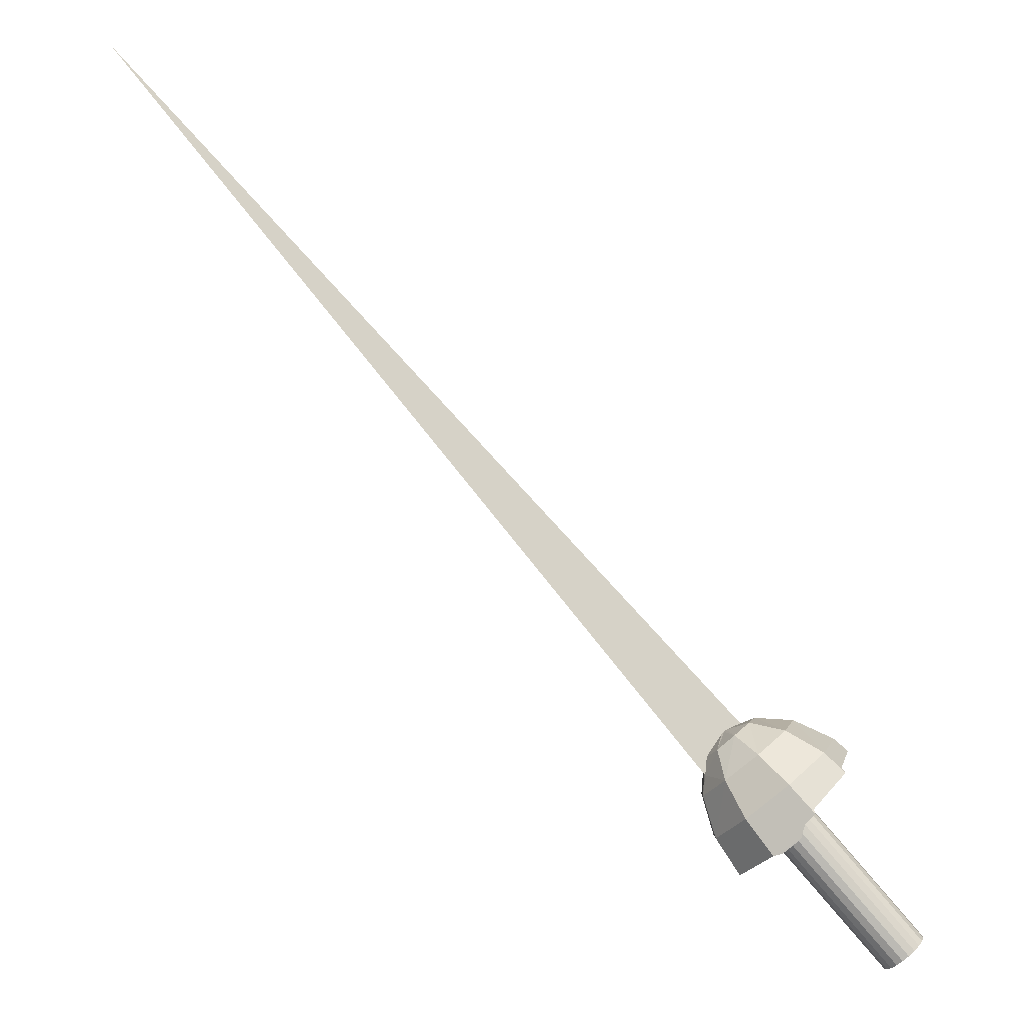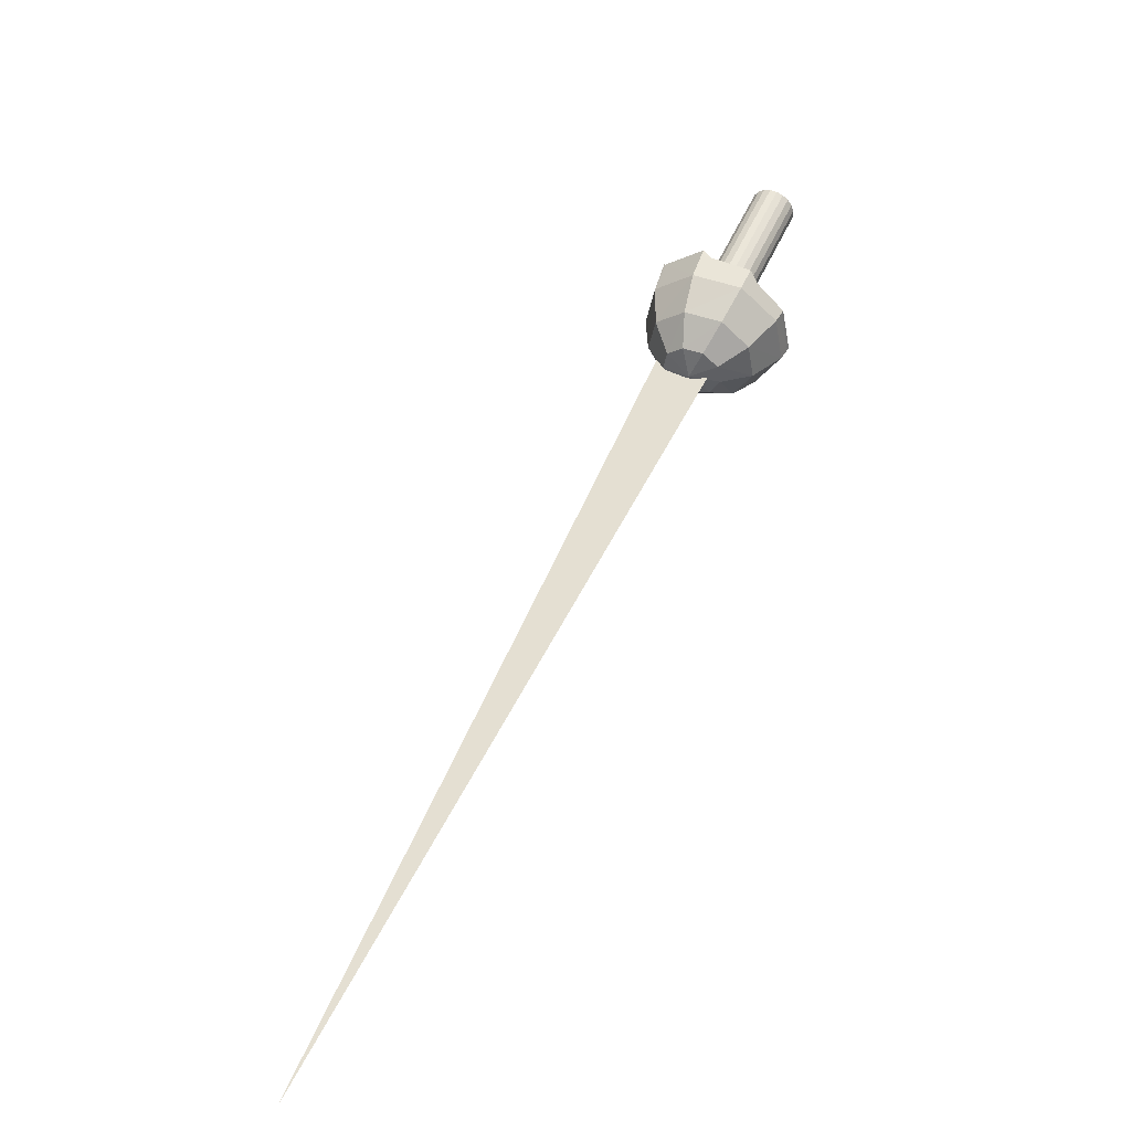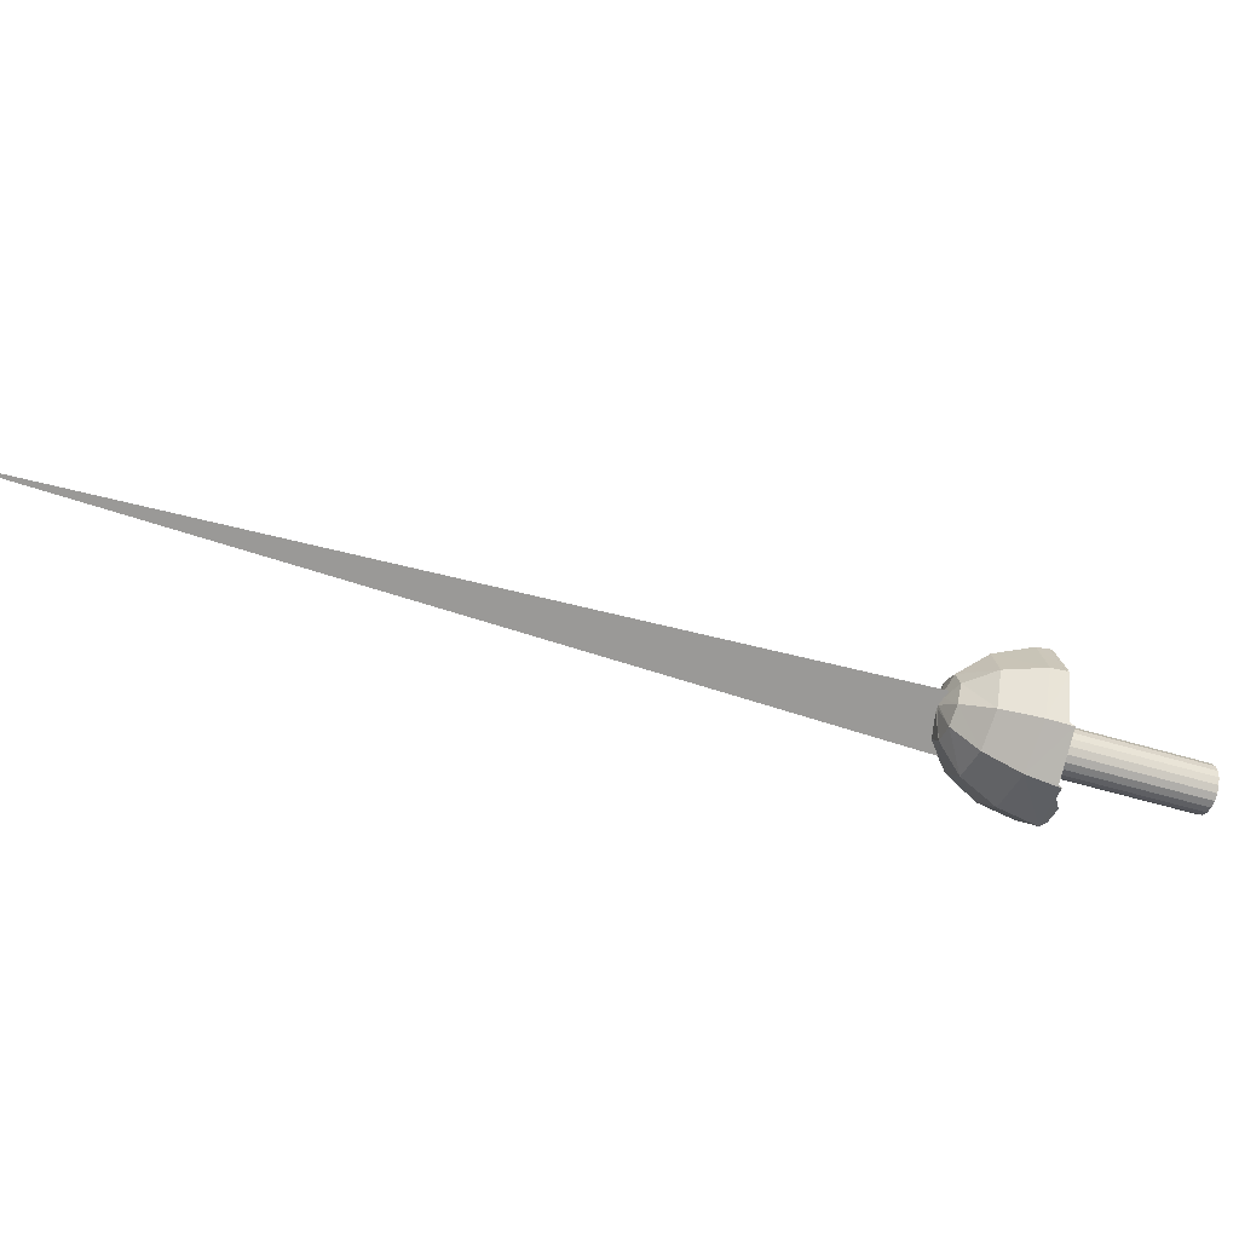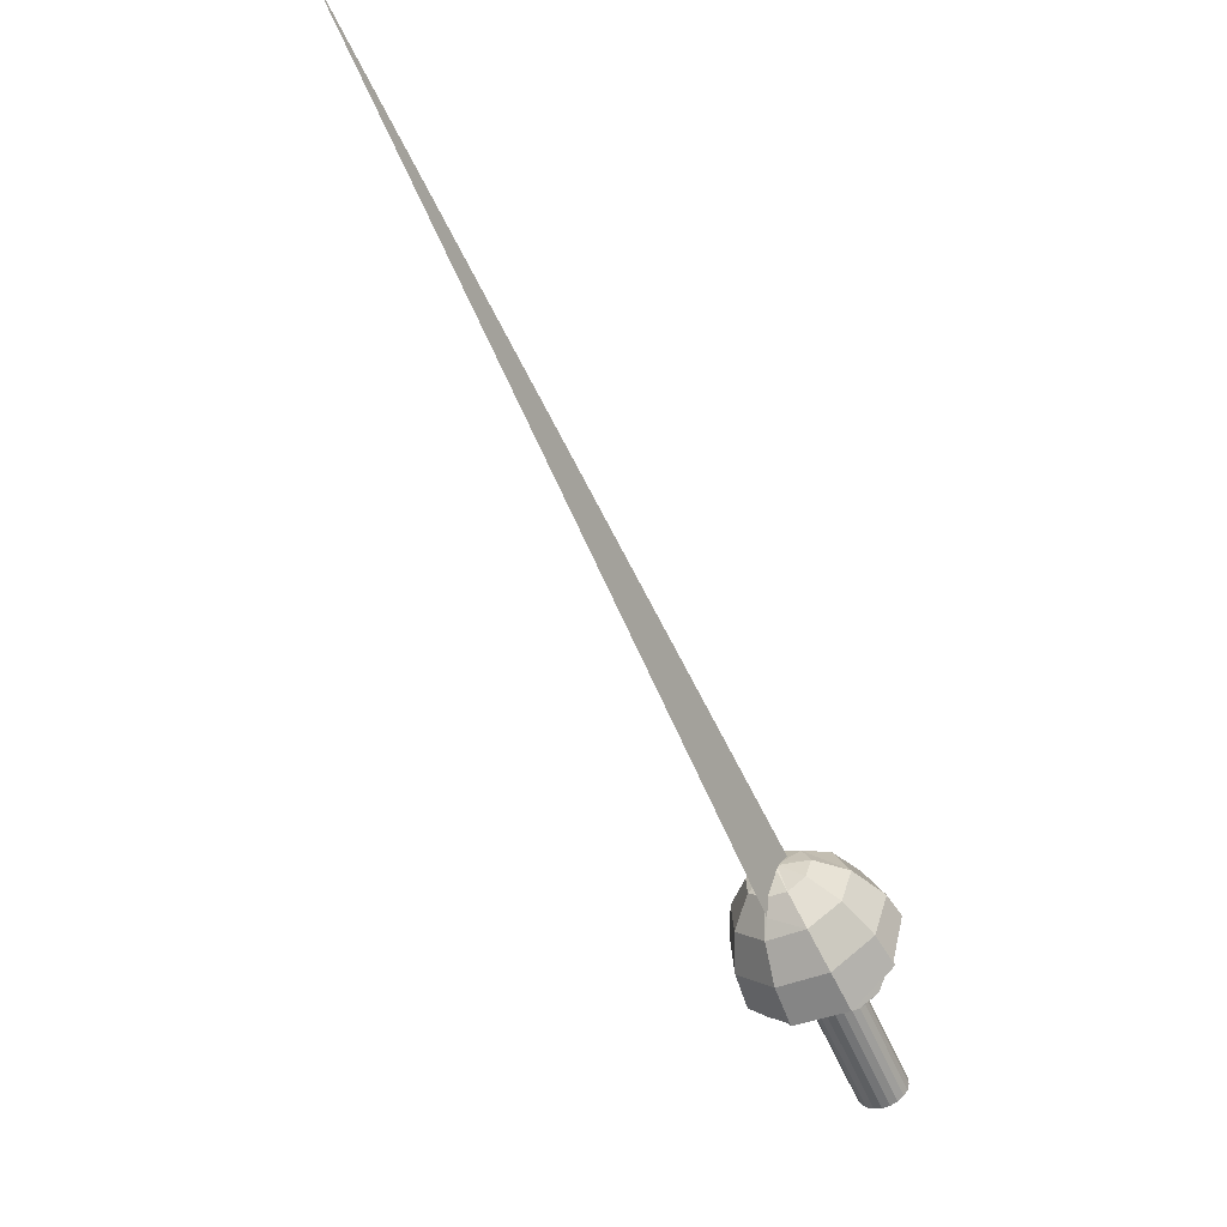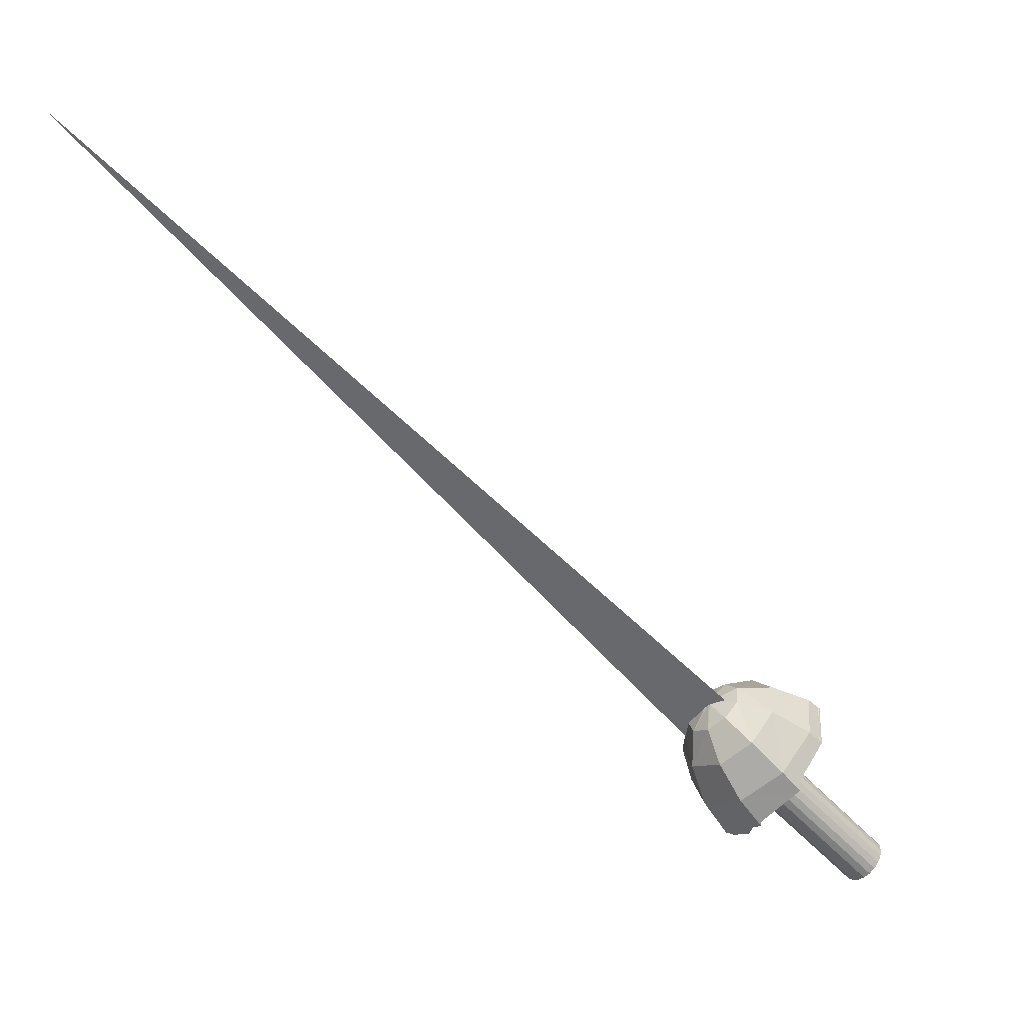
<metadata>
{"format":"obj","ext":"obj","renderer":"f3d","projection":"perspective","resolution":1024,"background":"white","views":[{"elev":-12.4,"azim":175.1,"up":"+Y"},{"elev":46.8,"azim":161.7,"up":"+Z"},{"elev":-62.1,"azim":-151.2,"up":"+Z"},{"elev":-2.4,"azim":133.4,"up":"+Y"},{"elev":38.7,"azim":-166.6,"up":"+Y"}]}
</metadata>
<code>
o m689
v 0.06339 0.025 0.1328
v 0.06099 0.02612 0.1245
v 0.05698 0.02884 0.1175
v 0.05175 0.03289 0.1123
v 0.04579 0.0379 0.1096
v 0.03971 0.04335 0.1094
v 0.0341 0.04872 0.1119
v 0.02949 0.05348 0.1169
v 0.02636 0.05716 0.1237
v 0.025 0.05941 0.1319
v 0.02554 0.06001 0.1405
v 0.02794 0.05889 0.1487
v 0.03195 0.05617 0.1557
v 0.03718 0.05211 0.1609
v 0.04314 0.04711 0.1636
v 0.04922 0.04166 0.1638
v 0.05483 0.03629 0.1613
v 0.05944 0.03153 0.1563
v 0.06257 0.02785 0.1495
v 0.06393 0.0256 0.1413
v 0.8873 0.975 0.025
v 0.2157 0.278 0.1157
v 0.2552 0.2222 0.107
v 0.2286 0.2087 0.1182
v 0.2271 0.2108 0.1264
v 0.2243 0.2148 0.1332
v 0.22 0.22 0.1381
v 0.2148 0.2258 0.1406
v 0.2098 0.2324 0.1403
v 0.2045 0.2382 0.1374
v 0.2002 0.2433 0.1321
v 0.1968 0.2467 0.125
v 0.1944 0.2478 0.1168
v 0.1934 0.2466 0.1082
v 0.1943 0.2439 0.1002
v 0.1967 0.2394 0.09342
v 0.201 0.2343 0.08853
v 0.2059 0.2282 0.0861
v 0.2106 0.2212 0.08643
v 0.2163 0.2159 0.08926
v 0.221 0.2113 0.09449
v 0.2244 0.2078 0.1016
v 0.2275 0.2075 0.1097
v 0.2023 0.2331 0.08796
v 0.1941 0.2454 0.1038
v 0.1946 0.2478 0.1171
v 0.1973 0.2463 0.1259
v 0.2015 0.2421 0.1334
v 0.2097 0.2325 0.1402
v 0.2224 0.2175 0.1355
v 0.2286 0.2087 0.1145
v 0.2284 0.2085 0.1124
v 0.2075 0.2264 0.08616
v 0.2195 0.2147 0.09164
v 0.2234 0.2744 0.1143
v 0.2313 0.2705 0.1128
v 0.2336 0.2685 0.1123
v 0.253 0.2418 0.108
v 0.2365 0.2658 0.1117
v 0.2346 0.2698 0.1163
v 0.2516 0.2445 0.1339
v 0.2545 0.2408 0.1112
v 0.2448 0.247 0.09107
v 0.228 0.2611 0.08271
v 0.2111 0.2755 0.0904
v 0.2014 0.2832 0.1104
v 0.2056 0.2823 0.1331
v 0.2196 0.2716 0.1482
v 0.238 0.2568 0.1484
v 0.2524 0.2074 0.1497
v 0.2579 0.2008 0.1078
v 0.2409 0.2131 0.07055
v 0.2089 0.2382 0.05533
v 0.1772 0.2649 0.06926
v 0.1612 0.2806 0.106
v 0.1676 0.2778 0.1482
v 0.1937 0.258 0.1761
v 0.2274 0.2302 0.1766
v 0.2385 0.1658 0.1612
v 0.2455 0.157 0.1064
v 0.2228 0.1728 0.05759
v 0.1813 0.2059 0.03783
v 0.1401 0.2409 0.05621
v 0.1188 0.2612 0.1041
v 0.1272 0.2574 0.1591
v 0.1613 0.2315 0.1955
v 0.2053 0.1953 0.1965
v 0.1815 0.1653 0.2028
v 0.1424 0.2117 0.2002
v 0.1144 0.2459 0.161
v 0.1044 0.2484 0.1042
v 0.119 0.2204 0.05422
v 0.1693 0.1519 0.04274
v 0.1559 0.1766 0.03407
v 0.1571 0.1811 0.03512
v 0.1223 0.226 0.05746
v 0.1075 0.2508 0.1064
v 0.1154 0.2471 0.16
v 0.1448 0.218 0.1969
v 0.1832 0.1736 0.2017
v 0.2223 0.1221 0.1088
v 0.2152 0.1354 0.1671
v 0.2212 0.1201 0.1078
v 0.1652 0.1682 0.03864
v 0.1983 0.1386 0.05521
v 0.234 0.1654 0.1105
v 0.2278 0.1731 0.1563
v 0.2003 0.1997 0.1857
v 0.1645 0.2324 0.1846
v 0.1371 0.2561 0.154
v 0.1309 0.2595 0.1078
v 0.1489 0.2412 0.06786
v 0.1825 0.2098 0.0526
v 0.2162 0.1797 0.06961
v 0.2292 0.2079 0.1144
v 0.2258 0.2121 0.139
v 0.211 0.2264 0.155
v 0.1915 0.2442 0.1545
v 0.1767 0.257 0.1379
v 0.1734 0.2589 0.1129
v 0.1831 0.249 0.09124
v 0.2014 0.2319 0.08308
v 0.1959 0.1353 0.05496
v 0.2208 0.1196 0.1078
v 0.2181 0.1257 0.1372
v 0.2152 0.1319 0.1656
v 0.2144 0.1327 0.1666
v 0.1863 0.1379 0.05111
v 0.1867 0.1382 0.05106
v 0.2209 0.1194 0.1071
v 0.1958 0.1353 0.05469
v 0.1892 0.1409 0.05154
v 0.1763 0.2276 0.1106
v 0.1884 0.2411 0.1089
v 0.191 0.244 0.1172
v 0.1752 0.2264 0.1195
v 0.1911 0.2423 0.1213
v 0.1913 0.243 0.1201
v 0.18 0.2288 0.1255
v 0.1796 0.2285 0.1253
v 0.1772 0.227 0.1229
v 0.1753 0.2263 0.1199
v 0.1748 0.226 0.1167
v 0.1752 0.2265 0.1134
v 0.1765 0.2277 0.1104
v 0.1787 0.2293 0.1081
v 0.1813 0.2316 0.1066
v 0.1838 0.2344 0.1061
v 0.1861 0.2373 0.1066
v 0.1879 0.2402 0.1082
v 0.1895 0.2424 0.1105
v 0.191 0.244 0.1168
v 0.1907 0.2436 0.1135
v 0.1819 0.2311 0.1268
v 0.1842 0.2339 0.1273
v 0.1866 0.2368 0.1268
v 0.1888 0.2395 0.1253
v 0.1905 0.2415 0.123
v 0.1869 0.2474 0.1168
v 0.1865 0.247 0.1135
v 0.1854 0.2457 0.1105
v 0.1837 0.2436 0.1082
v 0.1818 0.241 0.1066
v 0.1793 0.2381 0.1061
v 0.1768 0.2353 0.1066
v 0.1747 0.2327 0.1081
v 0.1731 0.2304 0.1104
v 0.1719 0.2293 0.1134
v 0.1716 0.2286 0.1167
v 0.172 0.2291 0.1199
v 0.1731 0.2304 0.1229
v 0.1748 0.2325 0.1253
v 0.1768 0.2351 0.1268
v 0.1793 0.238 0.1273
v 0.1815 0.241 0.1269
v 0.1836 0.2436 0.1254
v 0.1855 0.2457 0.123
v 0.1866 0.2468 0.12
f 42 43 1
f 41 42 2
f 25 26 18
f 39 40 4
f 27 28 16
f 36 37 7
f 35 36 8
f 48 31 13
f 3 2 1
f 51 24 20
f 47 32 12
f 44 38 6
f 53 39 5
f 54 41 3
f 50 27 17
f 49 30 14
f 28 29 15
f 24 25 19
f 58 21 23
f 55 21 22
f 60 61 62
f 59 58 63
f 57 59 63
f 56 57 64
f 55 56 65
f 60 67 68
f 60 68 69
f 60 69 61
f 70 71 62
f 23 58 62
f 72 73 64
f 73 74 65
f 74 75 66
f 75 76 67
f 76 77 68
f 77 78 69
f 78 70 61
f 79 80 71
f 80 81 72
f 81 82 73
f 82 83 74
f 83 84 75
f 84 85 76
f 85 86 77
f 86 87 78
f 87 79 70
f 93 129 128
f 82 94 95
f 83 92 96
f 91 97 98
f 85 90 99
f 86 89 100
f 102 127 126
f 101 125 127
f 106 114 105
f 131 132 129
f 97 111 110
f 113 112 96
f 107 116 115
f 108 117 116
f 109 118 117
f 110 119 118
f 111 120 119
f 112 121 120
f 113 122 121
f 54 40 39
f 58 59 60
f 59 57 60
f 56 55 60
f 45 34 33
f 51 52 115
f 100 108 107
f 99 109 108
f 98 110 109
f 96 112 111
f 105 123 124
f 114 113 95
f 128 132 123
f 80 130 131
f 79 126 125
f 127 125 126
f 131 130 124
f 24 51 115
f 27 50 116
f 53 38 44
f 30 49 117
f 31 48 118
f 32 47 119
f 43 42 41
f 57 56 60
f 44 37 36
f 136 11 12
f 135 33 34
f 148 149 150
f 133 10 11
f 153 160 159
f 151 161 160
f 133 144 168
f 149 163 162
f 148 164 163
f 141 171 170
f 140 172 171
f 139 154 173
f 174 173 154
f 175 174 155
f 176 175 156
f 177 176 157
f 178 159 160
f 150 162 161
f 135 152 159
f 136 142 170
f 143 169 168
f 138 178 177
f 137 158 157
f 145 167 166
f 146 166 165
f 147 165 164
f 42 1 2
f 41 2 3
f 25 18 19
f 39 4 5
f 27 16 17
f 36 7 8
f 35 8 9
f 48 13 14
f 48 14 30
f 3 1 20
f 3 20 19
f 3 19 18
f 3 18 17
f 3 17 16
f 3 16 15
f 3 15 14
f 3 14 13
f 3 13 12
f 3 12 11
f 3 11 10
f 3 10 9
f 3 9 8
f 3 8 7
f 3 7 6
f 3 6 5
f 3 5 4
f 51 20 1
f 51 1 43
f 51 43 52
f 47 12 13
f 47 13 31
f 44 6 7
f 44 7 37
f 53 5 6
f 53 6 38
f 54 3 4
f 54 4 40
f 50 17 18
f 50 18 26
f 49 14 15
f 49 15 29
f 28 15 16
f 24 19 20
f 58 22 21
f 58 55 22
f 58 56 55
f 58 57 56
f 58 59 57
f 55 23 21
f 55 58 23
f 55 58 59
f 55 59 57
f 55 57 56
f 57 63 64
f 56 64 65
f 55 65 66
f 70 62 61
f 23 62 71
f 23 71 72
f 23 72 63
f 23 63 58
f 72 64 63
f 73 65 64
f 74 66 65
f 75 67 66
f 76 68 67
f 77 69 68
f 78 61 69
f 79 71 70
f 80 72 71
f 81 73 72
f 82 74 73
f 83 75 74
f 84 76 75
f 85 77 76
f 86 78 77
f 87 70 78
f 82 95 92
f 82 92 83
f 83 96 91
f 83 91 84
f 91 98 90
f 91 90 85
f 91 85 84
f 85 99 89
f 85 89 86
f 86 100 88
f 86 88 87
f 102 126 79
f 102 79 87
f 102 87 88
f 101 127 102
f 101 102 107
f 101 107 106
f 106 105 103
f 106 103 101
f 131 129 93
f 131 93 104
f 131 104 94
f 131 94 82
f 131 82 81
f 97 110 98
f 113 96 92
f 113 92 95
f 107 115 106
f 108 116 107
f 109 117 108
f 110 118 109
f 111 119 110
f 112 120 111
f 113 121 112
f 54 39 53
f 54 53 122
f 54 122 113
f 54 113 114
f 58 60 62
f 45 33 46
f 45 46 120
f 45 120 121
f 55 66 67
f 55 67 60
f 100 107 102
f 100 102 88
f 99 108 100
f 99 100 89
f 98 109 99
f 98 99 90
f 96 111 97
f 96 97 91
f 105 124 103
f 114 95 94
f 114 94 104
f 114 104 105
f 128 123 105
f 128 105 104
f 128 104 93
f 80 131 81
f 79 125 101
f 79 101 103
f 79 103 124
f 79 124 130
f 79 130 80
f 131 124 123
f 131 123 132
f 129 132 128
f 24 115 116
f 24 116 50
f 24 50 26
f 24 26 25
f 27 116 117
f 27 117 49
f 27 49 29
f 27 29 28
f 53 44 122
f 30 117 118
f 30 118 48
f 31 118 119
f 31 119 47
f 32 119 120
f 32 120 46
f 43 41 54
f 43 54 114
f 43 114 106
f 43 106 115
f 43 115 52
f 44 36 35
f 44 35 45
f 44 45 121
f 44 121 122
f 136 12 32
f 136 32 46
f 136 46 33
f 136 33 135
f 136 135 138
f 136 138 137
f 136 137 139
f 136 139 140
f 136 140 141
f 136 141 142
f 135 34 134
f 135 134 151
f 135 151 153
f 135 153 152
f 148 150 134
f 148 134 34
f 148 34 45
f 148 45 35
f 148 35 9
f 148 9 10
f 148 10 133
f 148 133 145
f 148 145 146
f 148 146 147
f 133 11 136
f 133 136 143
f 133 143 144
f 153 159 152
f 151 160 153
f 133 168 167
f 133 167 145
f 149 162 150
f 148 163 149
f 141 170 142
f 140 171 141
f 139 173 172
f 139 172 140
f 174 154 155
f 175 155 156
f 176 156 157
f 177 157 158
f 178 160 161
f 178 161 162
f 178 162 163
f 178 163 164
f 178 164 165
f 178 165 166
f 178 166 167
f 178 167 168
f 178 168 169
f 178 169 170
f 178 170 171
f 178 171 172
f 178 172 173
f 178 173 174
f 178 174 175
f 178 175 176
f 178 176 177
f 150 161 151
f 150 151 134
f 135 159 178
f 135 178 138
f 136 170 169
f 136 169 143
f 143 168 144
f 138 177 158
f 138 158 137
f 137 157 156
f 137 156 155
f 137 155 154
f 137 154 139
f 145 166 146
f 146 165 147
f 147 164 148

</code>
